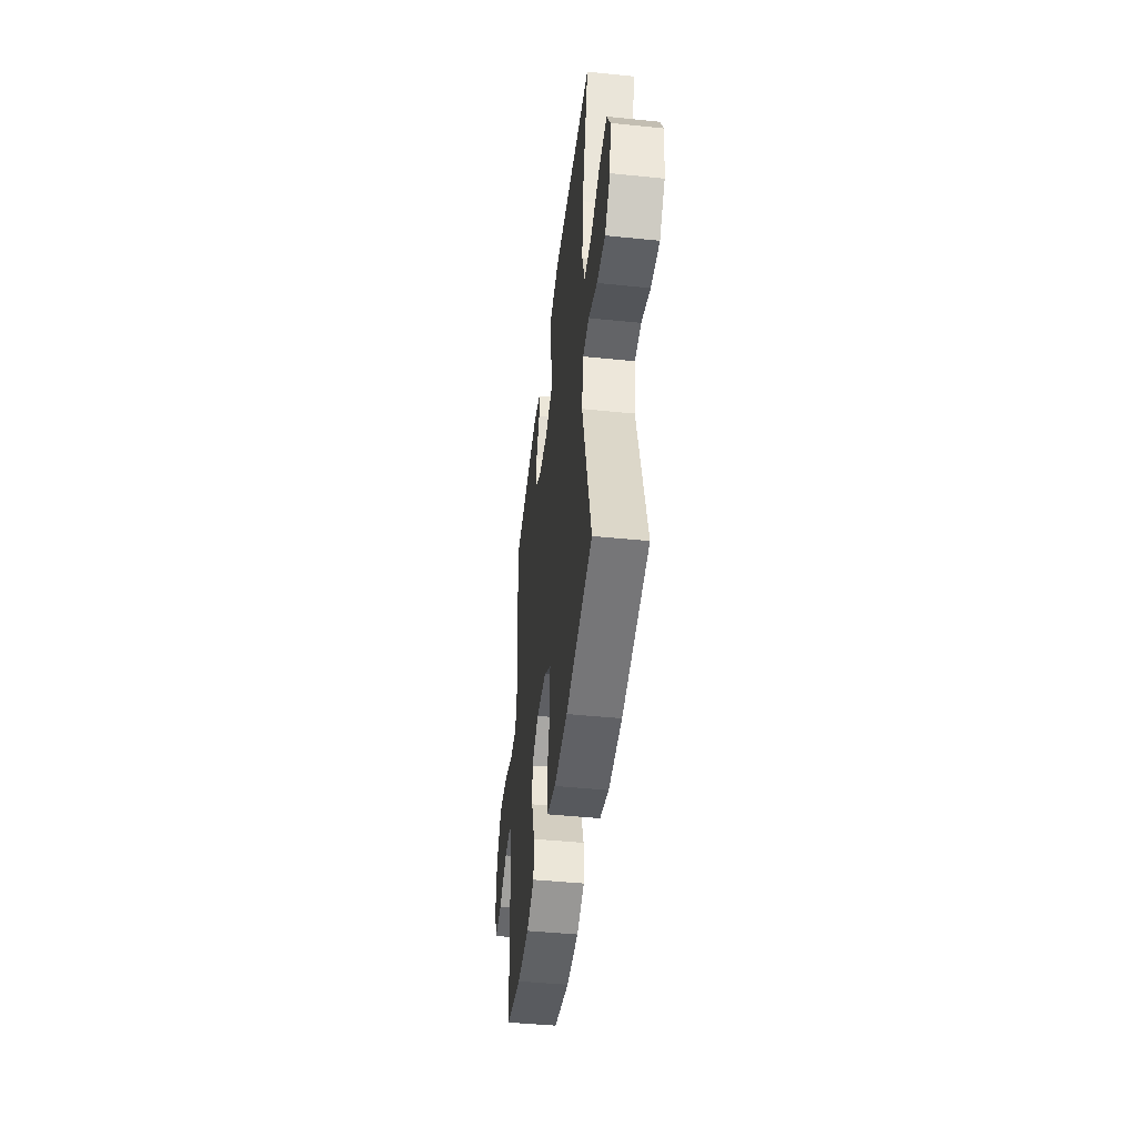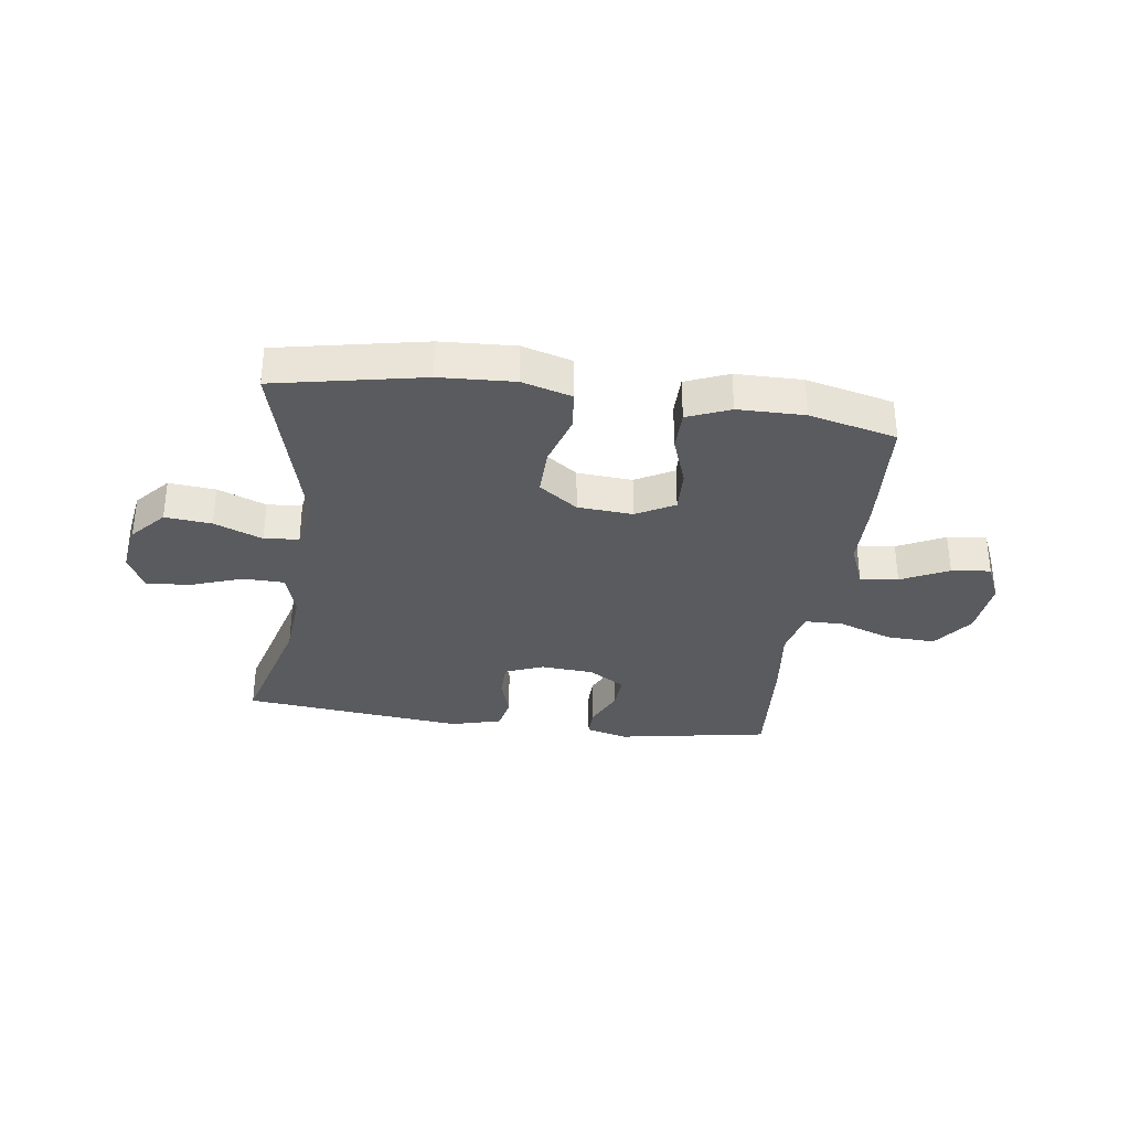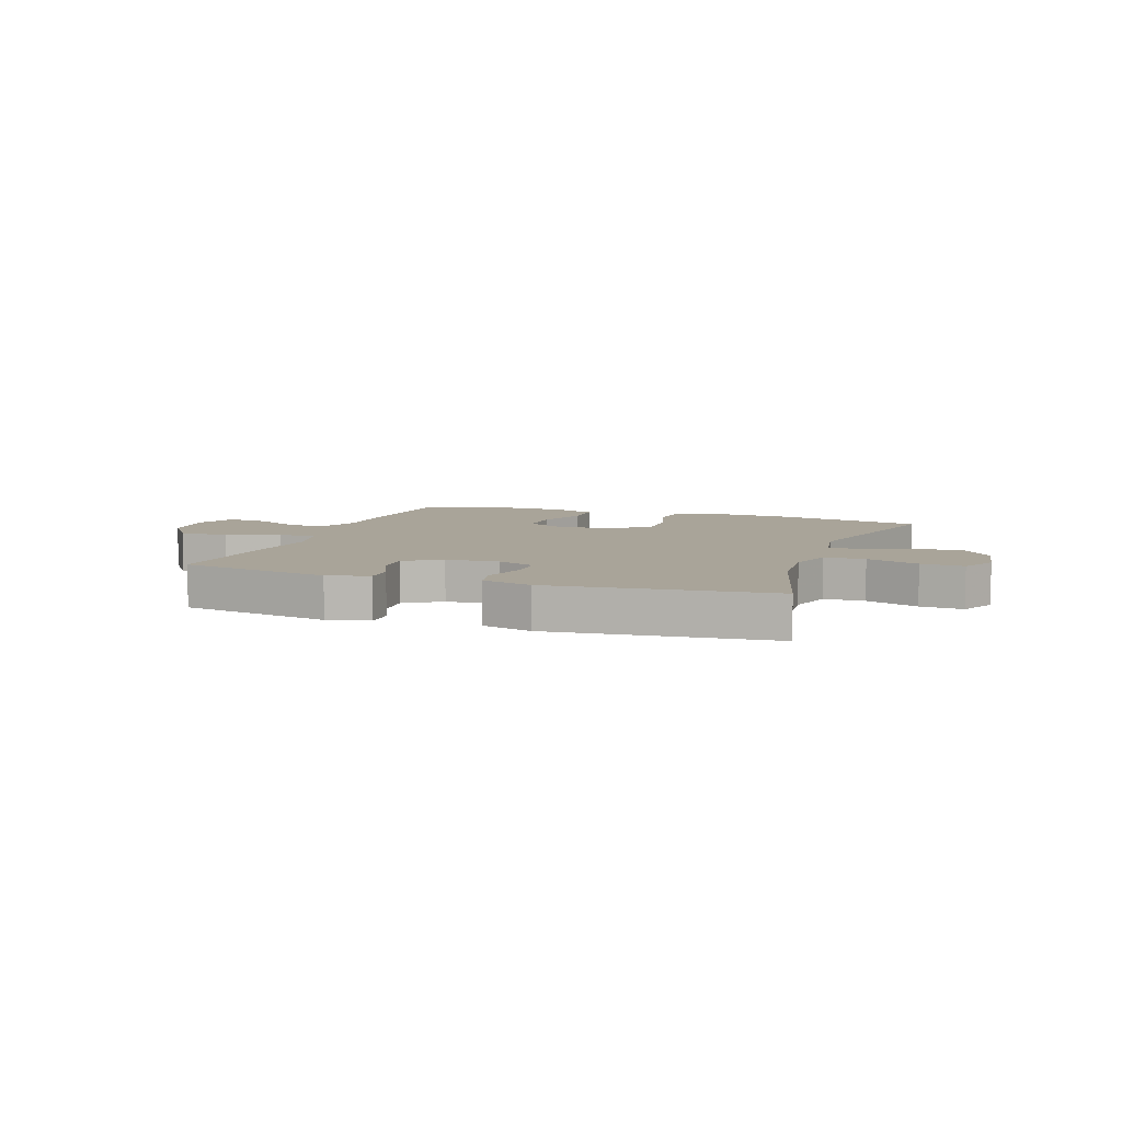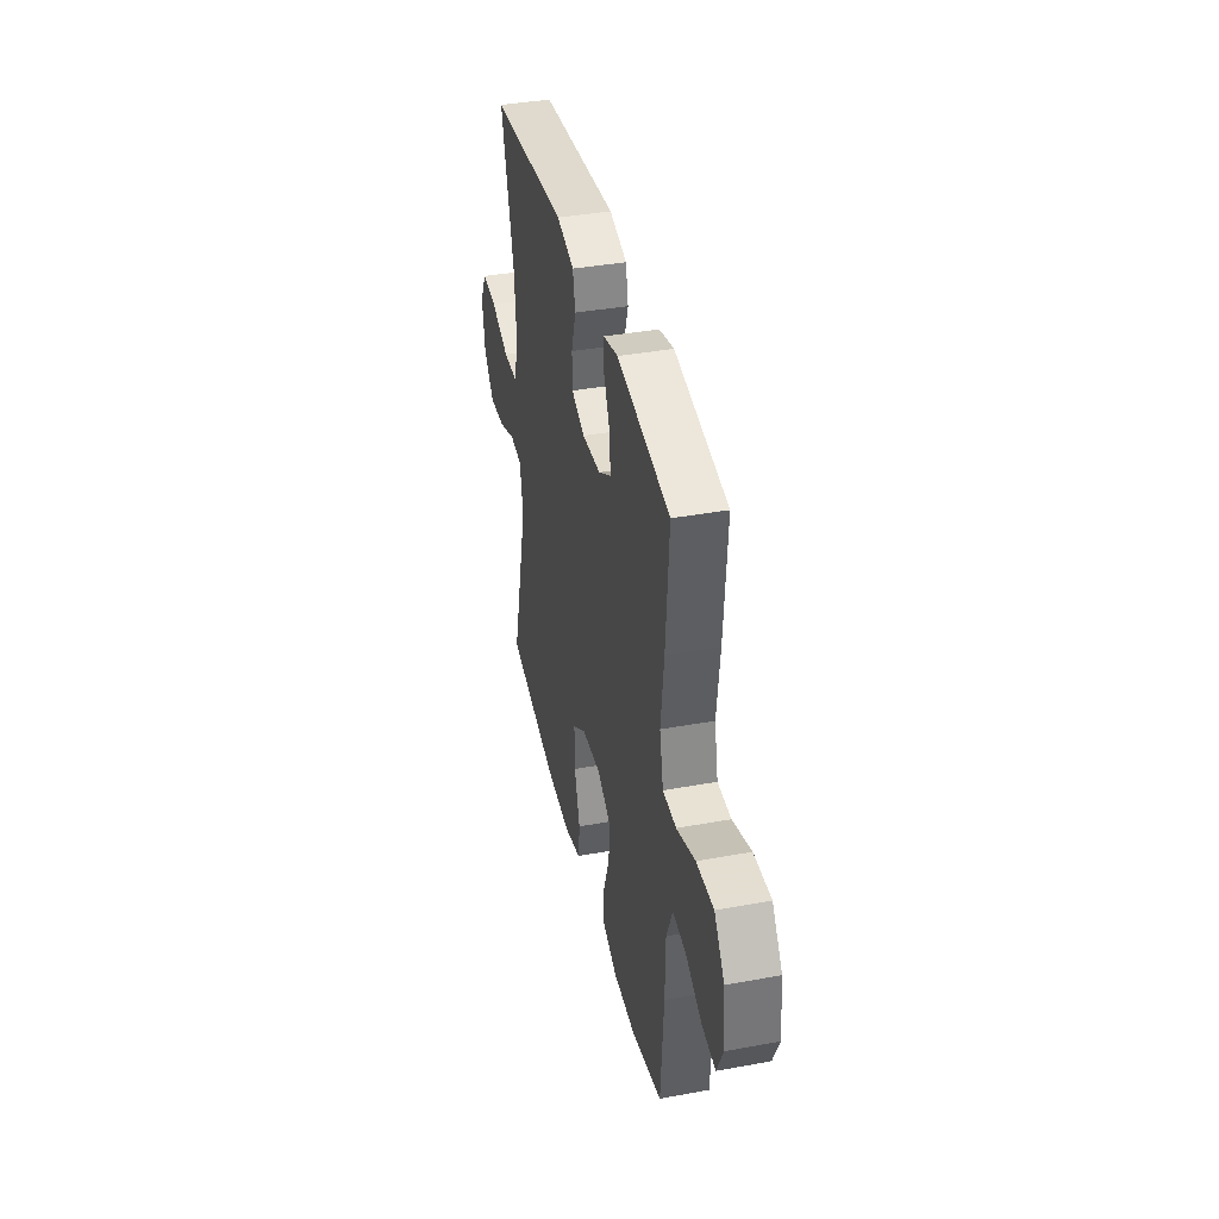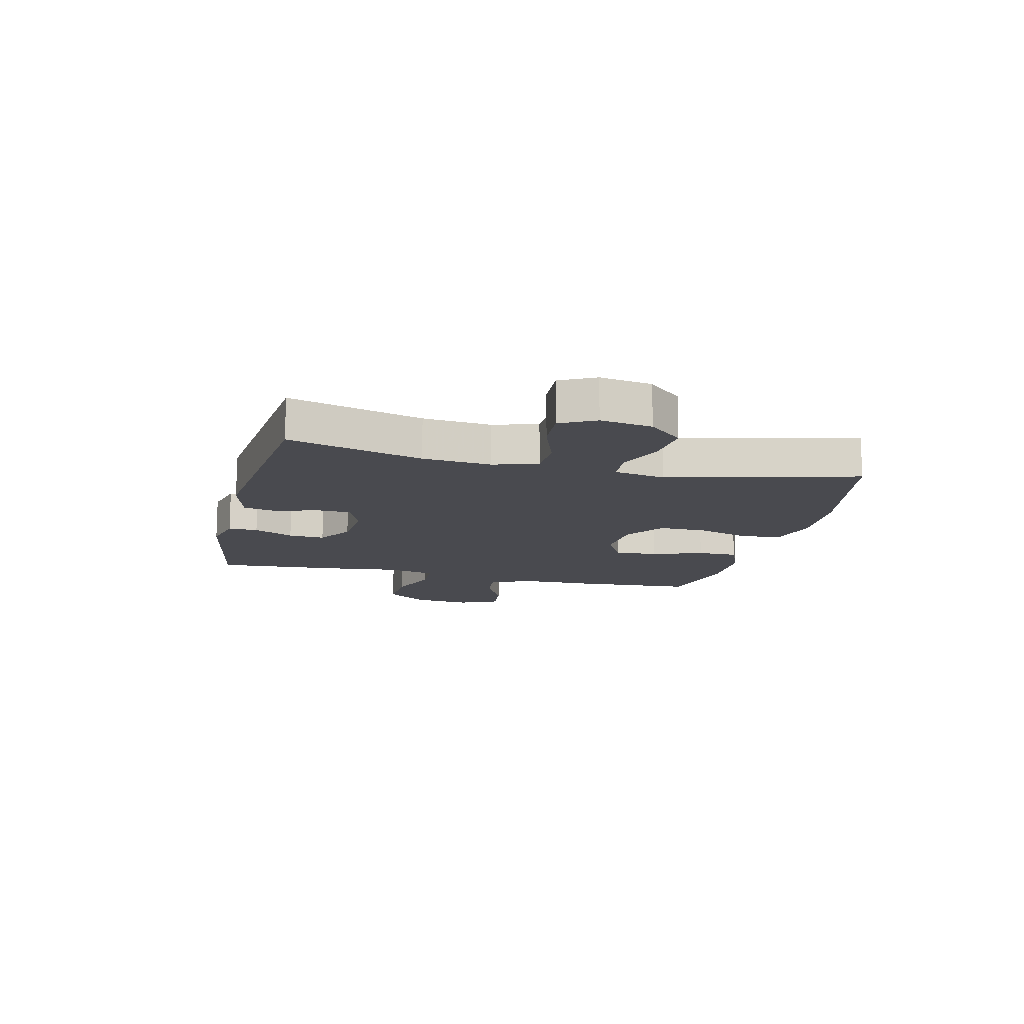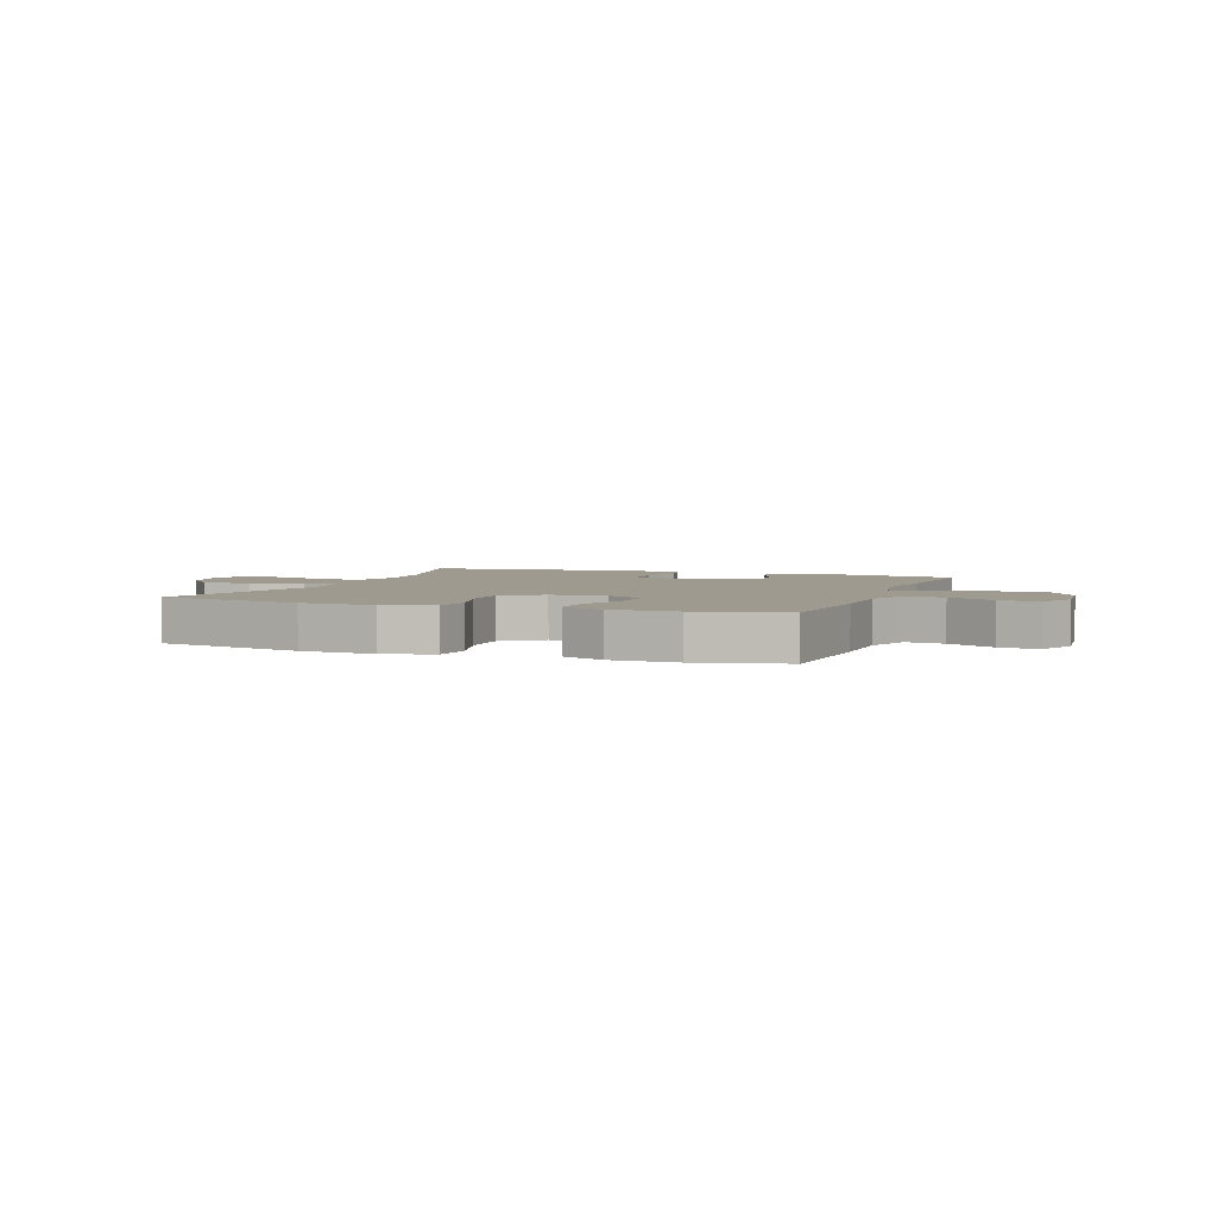
<metadata>
{"format":"obj","ext":"obj","renderer":"f3d","projection":"perspective","resolution":1024,"background":"white","views":[{"elev":-45.6,"azim":83.3,"up":"+Z"},{"elev":-32.9,"azim":172.1,"up":"+Y"},{"elev":7.2,"azim":19.5,"up":"+Y"},{"elev":39.1,"azim":-102.9,"up":"+Z"},{"elev":-13.6,"azim":76.4,"up":"+Y"},{"elev":3.7,"azim":-159.5,"up":"+Y"}]}
</metadata>
<code>
v -0.5 0.07 0.5
v -0.233 0.07 0.547
v -0.159 0.07 0.528
v -0.159 0.07 0.476
v -0.191 0.07 0.406
v -0.195 0.07 0.342
v -0.131 0.07 0.302
v -0.037 0.07 0.295
v 0.03 0.07 0.322
v 0.031 0.07 0.384
v 0.008 0.07 0.458
v 0.02 0.07 0.517
v 0.109 0.07 0.541
v 0.5 0.07 0.5
v 0.436 0.07 0.263
v 0.426 0.07 0.142
v 0.45 0.07 0.064
v 0.522 0.07 0.062
v 0.615 0.07 0.095
v 0.691 0.07 0.1
v 0.723 0.07 0.038
v 0.709 0.07 -0.053
v 0.656 0.07 -0.113
v 0.574 0.07 -0.105
v 0.489 0.07 -0.071
v 0.428 0.07 -0.077
v 0.413 0.07 -0.167
v 0.5 0.07 -0.5
v 0.24 0.07 -0.552
v 0.109 0.07 -0.559
v 0.022 0.07 -0.534
v 0.014 0.07 -0.464
v 0.042 0.07 -0.371
v 0.043 0.07 -0.286
v -0.025 0.07 -0.237
v -0.122 0.07 -0.23
v -0.189 0.07 -0.267
v -0.186 0.07 -0.343
v -0.154 0.07 -0.433
v -0.154 0.07 -0.505
v -0.229 0.07 -0.536
v -0.346 0.07 -0.537
v -0.5 0.07 -0.5
v -0.515 0.07 -0.285
v -0.517 0.07 -0.162
v -0.548 0.07 -0.086
v -0.615 0.07 -0.093
v -0.698 0.07 -0.134
v -0.767 0.07 -0.142
v -0.798 0.07 -0.072
v -0.788 0.07 0.032
v -0.736 0.07 0.104
v -0.649 0.07 0.1
v -0.555 0.07 0.066
v -0.487 0.07 0.067
v -0.468 0.07 0.152
v -0.484 0.07 0.284
v -0.5 0 0.5
v -0.233 0 0.547
v -0.159 0 0.528
v -0.159 0 0.476
v -0.191 0 0.406
v -0.195 0 0.342
v -0.131 0 0.302
v -0.037 0 0.295
v 0.03 0 0.322
v 0.031 0 0.384
v 0.008 0 0.458
v 0.02 0 0.517
v 0.109 0 0.541
v 0.5 0 0.5
v 0.436 0 0.263
v 0.426 0 0.142
v 0.45 0 0.064
v 0.522 0 0.062
v 0.615 0 0.095
v 0.691 0 0.1
v 0.723 0 0.038
v 0.709 0 -0.053
v 0.656 0 -0.113
v 0.574 0 -0.105
v 0.489 0 -0.071
v 0.428 0 -0.077
v 0.413 0 -0.167
v 0.5 0 -0.5
v 0.24 0 -0.552
v 0.109 0 -0.559
v 0.022 0 -0.534
v 0.014 0 -0.464
v 0.042 0 -0.371
v 0.043 0 -0.286
v -0.025 0 -0.237
v -0.122 0 -0.23
v -0.189 0 -0.267
v -0.186 0 -0.343
v -0.154 0 -0.433
v -0.154 0 -0.505
v -0.229 0 -0.536
v -0.346 0 -0.537
v -0.5 0 -0.5
v -0.515 0 -0.285
v -0.517 0 -0.162
v -0.548 0 -0.086
v -0.615 0 -0.093
v -0.698 0 -0.134
v -0.767 0 -0.142
v -0.798 0 -0.072
v -0.788 0 0.032
v -0.736 0 0.104
v -0.649 0 0.1
v -0.555 0 0.066
v -0.487 0 0.067
v -0.468 0 0.152
v -0.484 0 0.284
f 3 4 5
f 2 3 5
f 1 2 5
f 57 1 5
f 56 57 5
f 55 56 5 6
f 52 53 54
f 51 52 54
f 50 51 54
f 49 50 54
f 48 49 54
f 47 48 54
f 46 47 54 55
f 55 6 7
f 46 55 7
f 45 46 7
f 43 44 45
f 42 43 45
f 41 42 45
f 40 41 45
f 39 40 45
f 38 39 45
f 37 38 45
f 45 7 8
f 37 45 8
f 36 37 8
f 31 32 33
f 30 31 33
f 29 30 33
f 28 29 33
f 27 28 33
f 26 27 33 34
f 23 24 25
f 22 23 25
f 21 22 25
f 20 21 25
f 19 20 25
f 18 19 25
f 17 18 25 26
f 26 34 35
f 17 26 35
f 16 17 35
f 13 14 15
f 12 13 15
f 11 12 15
f 10 11 15
f 9 10 15 16
f 16 35 36
f 9 16 36
f 8 9 36
f 62 61 60
f 62 60 59
f 62 59 58
f 62 58 114
f 62 114 113
f 63 62 113 112
f 111 110 109
f 111 109 108
f 111 108 107
f 111 107 106
f 111 106 105
f 111 105 104
f 112 111 104 103
f 64 63 112
f 64 112 103
f 64 103 102
f 102 101 100
f 102 100 99
f 102 99 98
f 102 98 97
f 102 97 96
f 102 96 95
f 102 95 94
f 65 64 102
f 65 102 94
f 65 94 93
f 90 89 88
f 90 88 87
f 90 87 86
f 90 86 85
f 90 85 84
f 91 90 84 83
f 82 81 80
f 82 80 79
f 82 79 78
f 82 78 77
f 82 77 76
f 82 76 75
f 83 82 75 74
f 92 91 83
f 92 83 74
f 92 74 73
f 72 71 70
f 72 70 69
f 72 69 68
f 72 68 67
f 73 72 67 66
f 93 92 73
f 93 73 66
f 93 66 65
f 1 58 59 2
f 2 59 60 3
f 3 60 61 4
f 4 61 62 5
f 5 62 63 6
f 6 63 64 7
f 7 64 65 8
f 8 65 66 9
f 9 66 67 10
f 10 67 68 11
f 11 68 69 12
f 12 69 70 13
f 13 70 71 14
f 14 71 72 15
f 15 72 73 16
f 16 73 74 17
f 17 74 75 18
f 18 75 76 19
f 19 76 77 20
f 20 77 78 21
f 21 78 79 22
f 22 79 80 23
f 23 80 81 24
f 24 81 82 25
f 25 82 83 26
f 26 83 84 27
f 27 84 85 28
f 28 85 86 29
f 29 86 87 30
f 30 87 88 31
f 31 88 89 32
f 32 89 90 33
f 33 90 91 34
f 34 91 92 35
f 35 92 93 36
f 36 93 94 37
f 37 94 95 38
f 38 95 96 39
f 39 96 97 40
f 40 97 98 41
f 41 98 99 42
f 42 99 100 43
f 43 100 101 44
f 44 101 102 45
f 45 102 103 46
f 46 103 104 47
f 47 104 105 48
f 48 105 106 49
f 49 106 107 50
f 50 107 108 51
f 51 108 109 52
f 52 109 110 53
f 53 110 111 54
f 54 111 112 55
f 55 112 113 56
f 56 113 114 57
f 57 114 58 1

</code>
